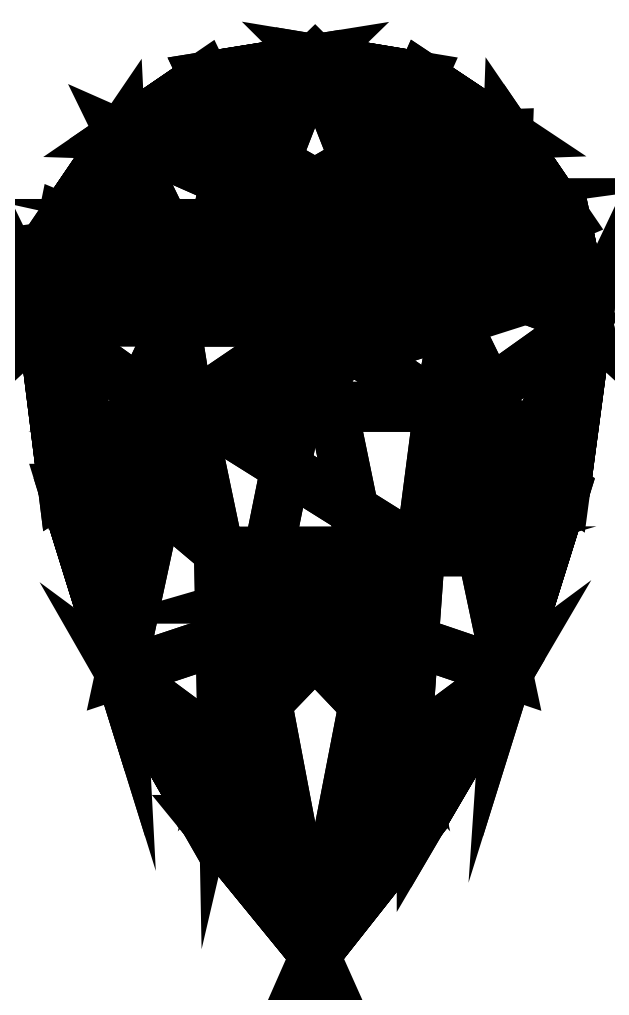
<metadata>
{"format":"dxf","ext":"dxf","renderer":"ezdxf+matplotlib","layout":"modelspace","background":"white","min_lineweight":24,"dpi":150}
</metadata>
<code>
0
SECTION
2
ENTITIES
0
3DFACE
8
NoName1
10
-0.6479
20
-1.178
30
-0.7203
11
-0.6479
21
-1.178
31
-0.7694
12
-0.8388
22
-0.5638
32
-0.7696
13
-0.8388
23
-0.5638
33
-0.7205
0
3DFACE
8
NoName1
10
0.3028
20
-1.429
30
-0.4724
11
0.35
21
-0.7727
31
-0.3355
12
0.6907
22
-0.4647
32
-0.471
13
0.6422
23
-1.177
33
-0.7205
0
3DFACE
8
NoName1
10
0.8339
20
-0.564
30
-0.7205
11
0.8339
21
-0.564
31
-0.7696
12
0.6422
22
-1.177
32
-0.7696
13
0.6422
23
-1.177
33
-0.7205
0
3DFACE
8
NoName1
10
0.8339
20
0.3364
30
-0.7219
11
0.8339
21
0.3364
31
-0.771
12
0.9082
22
-0.007199
32
-0.7689
13
0.9082
23
-0.007199
33
-0.7198
0
3DFACE
8
NoName1
10
0.6907
20
-0.4647
30
-0.471
11
0.4127
21
-0.2909
31
-0.3356
12
0.4664
22
-0.007199
32
-0.3355
13
0.4664
23
-0.007199
33
-0.3355
0
3DFACE
8
NoName1
10
0.629
20
0.2493
30
-0.4701
11
0.3981
21
0.1572
31
-0.3355
12
0.3298
22
0.318
32
-0.3355
13
0.3298
23
0.318
33
-0.3355
0
3DFACE
8
NoName1
10
0.2647
20
0.6038
30
-0.4738
11
0.17
21
0.3865
31
-0.3357
12
-1e-06
22
0.4516
32
-0.3355
13
-1e-06
23
0.4516
33
-0.3355
0
3DFACE
8
NoName1
10
-0.2704
20
0.6039
30
-0.4733
11
-0.168
21
0.3861
31
-0.3355
12
-0.3298
22
0.318
32
-0.3355
13
-0.3298
23
0.318
33
-0.3355
0
3DFACE
8
NoName1
10
3e-06
20
-0.01014
30
-1.544
11
-0.431
21
0.1708
31
-1.196
12
-0.9082
22
-0.007199
32
-0.7689
13
-0.4635
23
-0.3251
33
-1.2
0
3DFACE
8
NoName1
10
-0.168
20
0.3861
30
-0.3355
11
-1e-06
21
0.4516
31
-0.3355
12
0.17
22
0.3865
32
-0.3357
13
0.17
23
0.3865
33
-0.3357
0
3DFACE
8
NoName1
10
-0.3298
20
0.318
30
-0.3355
11
-0.168
21
0.3861
31
-0.3355
12
0.17
22
0.3865
32
-0.3357
13
0.17
23
0.3865
33
-0.3357
0
3DFACE
8
NoName1
10
0.3298
20
0.318
30
-0.3355
11
-0.3298
21
0.318
31
-0.3355
12
0.17
22
0.3865
32
-0.3357
13
0.17
23
0.3865
33
-0.3357
0
3DFACE
8
NoName1
10
0.3981
20
0.1572
30
-0.3355
11
-0.3298
21
0.318
31
-0.3355
12
0.3298
22
0.318
32
-0.3355
13
0.3298
23
0.318
33
-0.3355
0
3DFACE
8
NoName1
10
-0.3981
20
0.157
30
-0.3362
11
-0.3298
21
0.318
31
-0.3355
12
0.3981
22
0.1572
32
-0.3355
13
0.3981
23
0.1572
33
-0.3355
0
3DFACE
8
NoName1
10
-0.4664
20
-0.007199
30
-0.3355
11
-0.3981
21
0.157
31
-0.3362
12
0.3981
22
0.1572
32
-0.3355
13
0.3981
23
0.1572
33
-0.3355
0
3DFACE
8
NoName1
10
0.4664
20
-0.007199
30
-0.3355
11
-0.4664
21
-0.007199
31
-0.3355
12
0.3981
22
0.1572
32
-0.3355
13
0.3981
23
0.1572
33
-0.3355
0
3DFACE
8
NoName1
10
-0.4208
20
-0.29
30
-0.3355
11
-0.4664
21
-0.007199
31
-0.3355
12
0.4664
22
-0.007199
32
-0.3355
13
0.4664
23
-0.007199
33
-0.3355
0
3DFACE
8
NoName1
10
0.4127
20
-0.2909
30
-0.3356
11
-0.4208
21
-0.29
31
-0.3355
12
0.4664
22
-0.007199
32
-0.3355
13
0.4664
23
-0.007199
33
-0.3355
0
3DFACE
8
NoName1
10
0.35
20
-0.7727
30
-0.3355
11
-0.4208
21
-0.29
31
-0.3355
12
0.4127
22
-0.2909
32
-0.3356
13
0.4127
23
-0.2909
33
-0.3356
0
3DFACE
8
NoName1
10
-0.3197
20
-0.7735
30
-0.3355
11
-0.4208
21
-0.29
31
-0.3355
12
0.35
22
-0.7727
32
-0.3355
13
0.35
23
-0.7727
33
-0.3355
0
3DFACE
8
NoName1
10
-0.1903
20
-0.9297
30
-0.336
11
-0.3197
21
-0.7735
31
-0.3355
12
0.35
22
-0.7727
32
-0.3355
13
0.35
23
-0.7727
33
-0.3355
0
3DFACE
8
NoName1
10
0.1901
20
-0.9299
30
-0.3355
11
-0.1903
21
-0.9297
31
-0.336
12
0.35
22
-0.7727
32
-0.3355
13
0.35
23
-0.7727
33
-0.3355
0
3DFACE
8
NoName1
10
-1e-06
20
-1.111
30
-0.3355
11
-0.1903
21
-0.9297
31
-0.336
12
0.1901
22
-0.9299
32
-0.3355
13
0.1901
23
-0.9299
33
-0.3355
0
3DFACE
8
NoName1
10
-0.4664
20
-0.007199
30
-0.3355
11
-0.4208
21
-0.29
31
-0.3355
12
-0.6851
22
-0.4648
32
-0.4714
13
-0.6851
23
-0.4648
33
-0.4714
0
3DFACE
8
NoName1
10
-0.6851
20
-0.4648
30
-0.4714
11
-0.9082
21
-0.007199
31
-0.7198
12
-0.6298
22
0.2493
32
-0.4699
13
-0.4664
23
-0.007199
33
-0.3355
0
3DFACE
8
NoName1
10
-0.8388
20
0.3357
30
-0.7219
11
-0.8388
21
0.3357
31
-0.771
12
-0.648
22
0.6161
32
-0.7712
13
-0.648
23
0.6161
33
-0.7221
0
3DFACE
8
NoName1
10
-0.648
20
0.6161
30
-0.7221
11
-0.2704
21
0.6039
31
-0.4733
12
-0.3298
22
0.318
32
-0.3355
13
-0.6298
23
0.2493
33
-0.4699
0
3DFACE
8
NoName1
10
-0.3298
20
0.318
30
-0.3355
11
-0.3981
21
0.157
31
-0.3362
12
-0.6298
22
0.2493
32
-0.4699
13
-0.6298
23
0.2493
33
-0.4699
0
3DFACE
8
NoName1
10
-1e-06
20
-1.111
30
-0.3355
11
0.1901
21
-0.9299
31
-0.3355
12
0.3028
22
-1.429
32
-0.4724
13
0.3028
23
-1.429
33
-0.4724
0
3DFACE
8
NoName1
10
-0.6851
20
-0.4648
30
-0.4714
11
-0.3197
21
-0.7735
31
-0.3355
12
-0.3071
22
-1.43
32
-0.4724
13
-0.6479
23
-1.178
33
-0.7203
0
3DFACE
8
NoName1
10
-0.8388
20
-0.5638
30
-0.7205
11
-0.8388
21
-0.5638
31
-0.7696
12
-0.9082
22
-0.007199
32
-0.7689
13
-0.9082
23
-0.007199
33
-0.7198
0
3DFACE
8
NoName1
10
0.35
20
-0.7727
30
-0.3355
11
0.4127
21
-0.2909
31
-0.3356
12
0.6907
22
-0.4647
32
-0.471
13
0.6907
23
-0.4647
33
-0.471
0
3DFACE
8
NoName1
10
-1e-06
20
-2.117
30
-0.7198
11
-1e-06
21
-2.117
31
-0.7689
12
-0.3678
22
-1.667
32
-0.7696
13
-0.3678
23
-1.667
33
-0.7205
0
3DFACE
8
NoName1
10
-0.3678
20
-1.667
30
-0.7205
11
-0.3678
21
-1.667
31
-0.7696
12
-0.6479
22
-1.178
32
-0.7694
13
-0.6479
23
-1.178
33
-0.7203
0
3DFACE
8
NoName1
10
0.4664
20
-0.007199
30
-0.3355
11
0.3981
21
0.1572
31
-0.3355
12
0.629
22
0.2493
32
-0.4701
13
0.629
23
0.2493
33
-0.4701
0
3DFACE
8
NoName1
10
0.6422
20
-1.177
30
-0.7205
11
0.6422
21
-1.177
31
-0.7696
12
0.3554
22
-1.667
32
-0.7696
13
0.3554
23
-1.667
33
-0.7205
0
3DFACE
8
NoName1
10
0.3554
20
-1.667
30
-0.7205
11
0.3554
21
-1.667
31
-0.7696
12
-1e-06
22
-2.117
32
-0.7689
13
-1e-06
23
-2.117
33
-0.7198
0
3DFACE
8
NoName1
10
0.629
20
0.2493
30
-0.4701
11
0.3298
21
0.318
31
-0.3355
12
0.2647
22
0.6038
32
-0.4738
13
0.6422
23
0.6172
33
-0.7219
0
3DFACE
8
NoName1
10
0.9082
20
-0.007199
30
-0.7198
11
0.9082
21
-0.007199
31
-0.7689
12
0.8339
22
-0.564
32
-0.7696
13
0.8339
23
-0.564
33
-0.7205
0
3DFACE
8
NoName1
10
0.6907
20
-0.4647
30
-0.471
11
0.4664
21
-0.007199
31
-0.3355
12
0.629
22
0.2493
32
-0.4701
13
0.9082
23
-0.007199
33
-0.7198
0
3DFACE
8
NoName1
10
0.3298
20
0.318
30
-0.3355
11
0.17
21
0.3865
31
-0.3357
12
0.2647
22
0.6038
32
-0.4738
13
0.2647
23
0.6038
33
-0.4738
0
3DFACE
8
NoName1
10
0.8339
20
0.3364
30
-0.771
11
0.8339
21
0.3364
31
-0.7219
12
0.6422
22
0.6172
32
-0.7219
13
0.6422
23
0.6172
33
-0.771
0
3DFACE
8
NoName1
10
-0
20
0.8669
30
-0.7212
11
-0
21
0.8669
31
-0.7703
12
0.3556
22
0.8079
32
-0.7703
13
0.3556
23
0.8079
33
-0.7212
0
3DFACE
8
NoName1
10
-1e-06
20
0.4516
30
-0.3355
11
-0.168
21
0.3861
31
-0.3355
12
-0.2704
22
0.6039
32
-0.4733
13
-0.2704
23
0.6039
33
-0.4733
0
3DFACE
8
NoName1
10
0.2647
20
0.6038
30
-0.4738
11
-1e-06
21
0.4516
31
-0.3355
12
-0.2704
22
0.6039
32
-0.4733
13
-0
23
0.8669
33
-0.7212
0
3DFACE
8
NoName1
10
3e-06
20
-0.01014
30
-1.544
11
-0.1786
21
0.409
31
-1.204
12
-0.648
22
0.6161
32
-0.7712
13
-0.431
23
0.1708
33
-1.196
0
3DFACE
8
NoName1
10
-0.9082
20
-0.007199
30
-0.7198
11
-0.9082
21
-0.007199
31
-0.7689
12
-0.8388
22
0.3357
32
-0.771
13
-0.8388
23
0.3357
33
-0.7219
0
3DFACE
8
NoName1
10
-0.6298
20
0.2493
30
-0.4699
11
-0.3981
21
0.157
31
-0.3362
12
-0.4664
22
-0.007199
32
-0.3355
13
-0.4664
23
-0.007199
33
-0.3355
0
3DFACE
8
NoName1
10
-0.3071
20
-1.43
30
-0.4724
11
-1e-06
21
-1.111
31
-0.3355
12
0.3028
22
-1.429
32
-0.4724
13
-1e-06
23
-2.117
33
-0.7198
0
3DFACE
8
NoName1
10
-0.3197
20
-0.7735
30
-0.3355
11
-0.1903
21
-0.9297
31
-0.336
12
-0.3071
22
-1.43
32
-0.4724
13
-0.3071
23
-1.43
33
-0.4724
0
3DFACE
8
NoName1
10
-0.6851
20
-0.4648
30
-0.4714
11
-0.4208
21
-0.29
31
-0.3355
12
-0.3197
22
-0.7735
32
-0.3355
13
-0.3197
23
-0.7735
33
-0.3355
0
3DFACE
8
NoName1
10
-1e-06
20
-1.111
30
-0.3355
11
-0.3071
21
-1.43
31
-0.4724
12
-0.1903
22
-0.9297
32
-0.336
13
-0.1903
23
-0.9297
33
-0.336
0
3DFACE
8
NoName1
10
0.3028
20
-1.429
30
-0.4724
11
0.1901
21
-0.9299
31
-0.3355
12
0.35
22
-0.7727
32
-0.3355
13
0.35
23
-0.7727
33
-0.3355
0
3DFACE
8
NoName1
10
0.3556
20
0.8079
30
-0.7212
11
0.3556
21
0.8079
31
-0.7703
12
0.6422
22
0.6172
32
-0.771
13
0.6422
23
0.6172
33
-0.7219
0
3DFACE
8
NoName1
10
-0.368
20
0.8077
30
-0.721
11
-0.368
21
0.8077
31
-0.7701
12
-0
22
0.8669
32
-0.7703
13
-0
23
0.8669
33
-0.7212
0
3DFACE
8
NoName1
10
-0.648
20
0.6161
30
-0.7221
11
-0.648
21
0.6161
31
-0.7712
12
-0.368
22
0.8077
32
-0.7701
13
-0.368
23
0.8077
33
-0.721
0
3DFACE
8
NoName1
10
-0.2704
20
0.6039
30
-0.4733
11
-0.648
21
0.6161
31
-0.7221
12
-0.368
22
0.8077
32
-0.721
13
-0.368
23
0.8077
33
-0.721
0
3DFACE
8
NoName1
10
-0.2704
20
0.6039
30
-0.4733
11
-0.368
21
0.8077
31
-0.721
12
-0
22
0.8669
32
-0.7212
13
-0
23
0.8669
33
-0.7212
0
3DFACE
8
NoName1
10
0.2647
20
0.6038
30
-0.4738
11
-0
21
0.8669
31
-0.7212
12
0.3556
22
0.8079
32
-0.7212
13
0.3556
23
0.8079
33
-0.7212
0
3DFACE
8
NoName1
10
0.2647
20
0.6038
30
-0.4738
11
0.3556
21
0.8079
31
-0.7212
12
0.6422
22
0.6172
32
-0.7219
13
0.6422
23
0.6172
33
-0.7219
0
3DFACE
8
NoName1
10
0.629
20
0.2493
30
-0.4701
11
0.6422
21
0.6172
31
-0.7219
12
0.8339
22
0.3364
32
-0.7219
13
0.8339
23
0.3364
33
-0.7219
0
3DFACE
8
NoName1
10
0.629
20
0.2493
30
-0.4701
11
0.8339
21
0.3364
31
-0.7219
12
0.9082
22
-0.007199
32
-0.7198
13
0.9082
23
-0.007199
33
-0.7198
0
3DFACE
8
NoName1
10
0.6907
20
-0.4647
30
-0.471
11
0.9082
21
-0.007199
31
-0.7198
12
0.8339
22
-0.564
32
-0.7205
13
0.8339
23
-0.564
33
-0.7205
0
3DFACE
8
NoName1
10
0.6907
20
-0.4647
30
-0.471
11
0.8339
21
-0.564
31
-0.7205
12
0.6422
22
-1.177
32
-0.7205
13
0.6422
23
-1.177
33
-0.7205
0
3DFACE
8
NoName1
10
0.3028
20
-1.429
30
-0.4724
11
0.6422
21
-1.177
31
-0.7205
12
0.3554
22
-1.667
32
-0.7205
13
0.3554
23
-1.667
33
-0.7205
0
3DFACE
8
NoName1
10
0.3028
20
-1.429
30
-0.4724
11
0.3554
21
-1.667
31
-0.7205
12
-1e-06
22
-2.117
32
-0.7198
13
-1e-06
23
-2.117
33
-0.7198
0
3DFACE
8
NoName1
10
-0.3071
20
-1.43
30
-0.4724
11
-1e-06
21
-2.117
31
-0.7198
12
-0.3678
22
-1.667
32
-0.7205
13
-0.3678
23
-1.667
33
-0.7205
0
3DFACE
8
NoName1
10
-0.3071
20
-1.43
30
-0.4724
11
-0.3678
21
-1.667
31
-0.7205
12
-0.6479
22
-1.178
32
-0.7203
13
-0.6479
23
-1.178
33
-0.7203
0
3DFACE
8
NoName1
10
-0.6851
20
-0.4648
30
-0.4714
11
-0.6479
21
-1.178
31
-0.7203
12
-0.8388
22
-0.5638
32
-0.7205
13
-0.8388
23
-0.5638
33
-0.7205
0
3DFACE
8
NoName1
10
-0.6851
20
-0.4648
30
-0.4714
11
-0.8388
21
-0.5638
31
-0.7205
12
-0.9082
22
-0.007199
32
-0.7198
13
-0.9082
23
-0.007199
33
-0.7198
0
3DFACE
8
NoName1
10
-0.6298
20
0.2493
30
-0.4699
11
-0.9082
21
-0.007199
31
-0.7198
12
-0.8388
22
0.3357
32
-0.7219
13
-0.8388
23
0.3357
33
-0.7219
0
3DFACE
8
NoName1
10
-0.6298
20
0.2493
30
-0.4699
11
-0.8388
21
0.3357
31
-0.7219
12
-0.648
22
0.6161
32
-0.7221
13
-0.648
23
0.6161
33
-0.7221
0
3DFACE
8
NoName1
10
0.3556
20
0.8079
30
-0.7703
11
-0
21
0.8669
31
-0.7703
12
0.18
22
0.4102
32
-1.203
13
0.18
23
0.4102
33
-1.203
0
3DFACE
8
NoName1
10
0.6422
20
0.6172
30
-0.771
11
0.18
21
0.4102
31
-1.203
12
3e-06
22
-0.01014
32
-1.544
13
0.4285
23
0.1709
33
-1.196
0
3DFACE
8
NoName1
10
0.9082
20
-0.007199
30
-0.7689
11
0.4285
21
0.1709
31
-1.196
12
3e-06
22
-0.01014
32
-1.544
13
0.4621
23
-0.325
33
-1.2
0
3DFACE
8
NoName1
10
0.2107
20
-1.031
30
-1.199
11
0.6422
21
-1.177
31
-0.7696
12
0.4621
22
-0.325
32
-1.2
13
3e-06
23
-0.01014
33
-1.544
0
3DFACE
8
NoName1
10
-1e-06
20
-2.117
30
-0.7689
11
0.3554
21
-1.667
31
-0.7696
12
0.2107
22
-1.031
32
-1.199
13
0.2107
23
-1.031
33
-1.199
0
3DFACE
8
NoName1
10
-0.4635
20
-0.3251
30
-1.2
11
-0.6479
21
-1.178
31
-0.7694
12
-0.2064
22
-1.03
32
-1.199
13
3e-06
23
-0.01014
33
-1.544
0
3DFACE
8
NoName1
10
-0.8388
20
0.3357
30
-0.771
11
-0.9082
21
-0.007199
31
-0.7689
12
-0.431
22
0.1708
32
-1.196
13
-0.431
23
0.1708
33
-1.196
0
3DFACE
8
NoName1
10
-0.368
20
0.8077
30
-0.7701
11
-0.648
21
0.6161
31
-0.7712
12
-0.1786
22
0.409
32
-1.204
13
-0.1786
23
0.409
33
-1.204
0
3DFACE
8
NoName1
10
-0.8388
20
-0.5638
30
-0.7696
11
-0.6479
21
-1.178
31
-0.7694
12
-0.4635
22
-0.3251
32
-1.2
13
-0.4635
23
-0.3251
33
-1.2
0
3DFACE
8
NoName1
10
-0.9082
20
-0.007199
30
-0.7689
11
-0.8388
21
-0.5638
31
-0.7696
12
-0.4635
22
-0.3251
32
-1.2
13
-0.4635
23
-0.3251
33
-1.2
0
3DFACE
8
NoName1
10
-0.2064
20
-1.03
30
-1.199
11
-1e-06
21
-2.117
31
-0.7689
12
0.2107
22
-1.031
32
-1.199
13
3e-06
23
-0.01014
33
-1.544
0
3DFACE
8
NoName1
10
-0.6479
20
-1.178
30
-0.7694
11
-0.3678
21
-1.667
31
-0.7696
12
-0.2064
22
-1.03
32
-1.199
13
-0.2064
23
-1.03
33
-1.199
0
3DFACE
8
NoName1
10
0.6422
20
-1.177
30
-0.7696
11
0.8339
21
-0.564
31
-0.7696
12
0.4621
22
-0.325
32
-1.2
13
0.4621
23
-0.325
33
-1.2
0
3DFACE
8
NoName1
10
-0.3678
20
-1.667
30
-0.7696
11
-1e-06
21
-2.117
31
-0.7689
12
-0.2064
22
-1.03
32
-1.199
13
-0.2064
23
-1.03
33
-1.199
0
3DFACE
8
NoName1
10
0.9082
20
-0.007199
30
-0.7689
11
0.8339
21
0.3364
31
-0.771
12
0.4285
22
0.1709
32
-1.196
13
0.4285
23
0.1709
33
-1.196
0
3DFACE
8
NoName1
10
0.3554
20
-1.667
30
-0.7696
11
0.6422
21
-1.177
31
-0.7696
12
0.2107
22
-1.031
32
-1.199
13
0.2107
23
-1.031
33
-1.199
0
3DFACE
8
NoName1
10
0.6422
20
0.6172
30
-0.771
11
0.3556
21
0.8079
31
-0.7703
12
0.18
22
0.4102
32
-1.203
13
0.18
23
0.4102
33
-1.203
0
3DFACE
8
NoName1
10
0.8339
20
-0.564
30
-0.7696
11
0.9082
21
-0.007199
31
-0.7689
12
0.4621
22
-0.325
32
-1.2
13
0.4621
23
-0.325
33
-1.2
0
3DFACE
8
NoName1
10
-0
20
0.8669
30
-0.7703
11
-0.368
21
0.8077
31
-0.7701
12
-0.1786
22
0.409
32
-1.204
13
-0.1786
23
0.409
33
-1.204
0
3DFACE
8
NoName1
10
0.8339
20
0.3364
30
-0.771
11
0.6422
21
0.6172
31
-0.771
12
0.4285
22
0.1709
32
-1.196
13
0.4285
23
0.1709
33
-1.196
0
3DFACE
8
NoName1
10
-0.648
20
0.6161
30
-0.7712
11
-0.8388
21
0.3357
31
-0.771
12
-0.431
22
0.1708
32
-1.196
13
-0.431
23
0.1708
33
-1.196
0
3DFACE
8
NoName1
10
-0
20
0.8669
30
-0.7703
11
-0.1786
21
0.409
31
-1.204
12
3e-06
22
-0.01014
32
-1.544
13
0.18
23
0.4102
33
-1.203
0
ENDSEC
0
EOF

</code>
